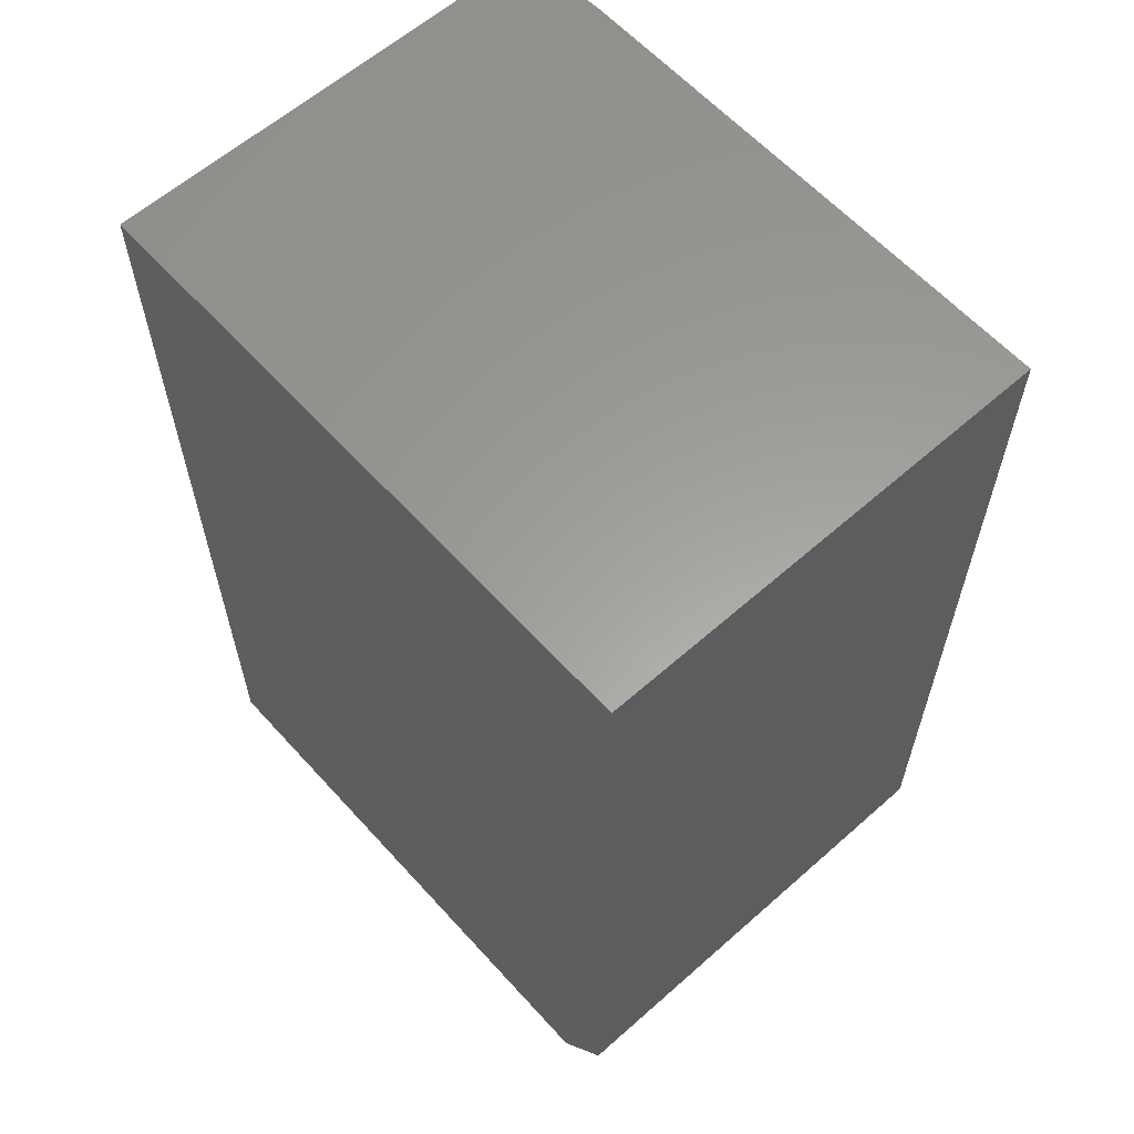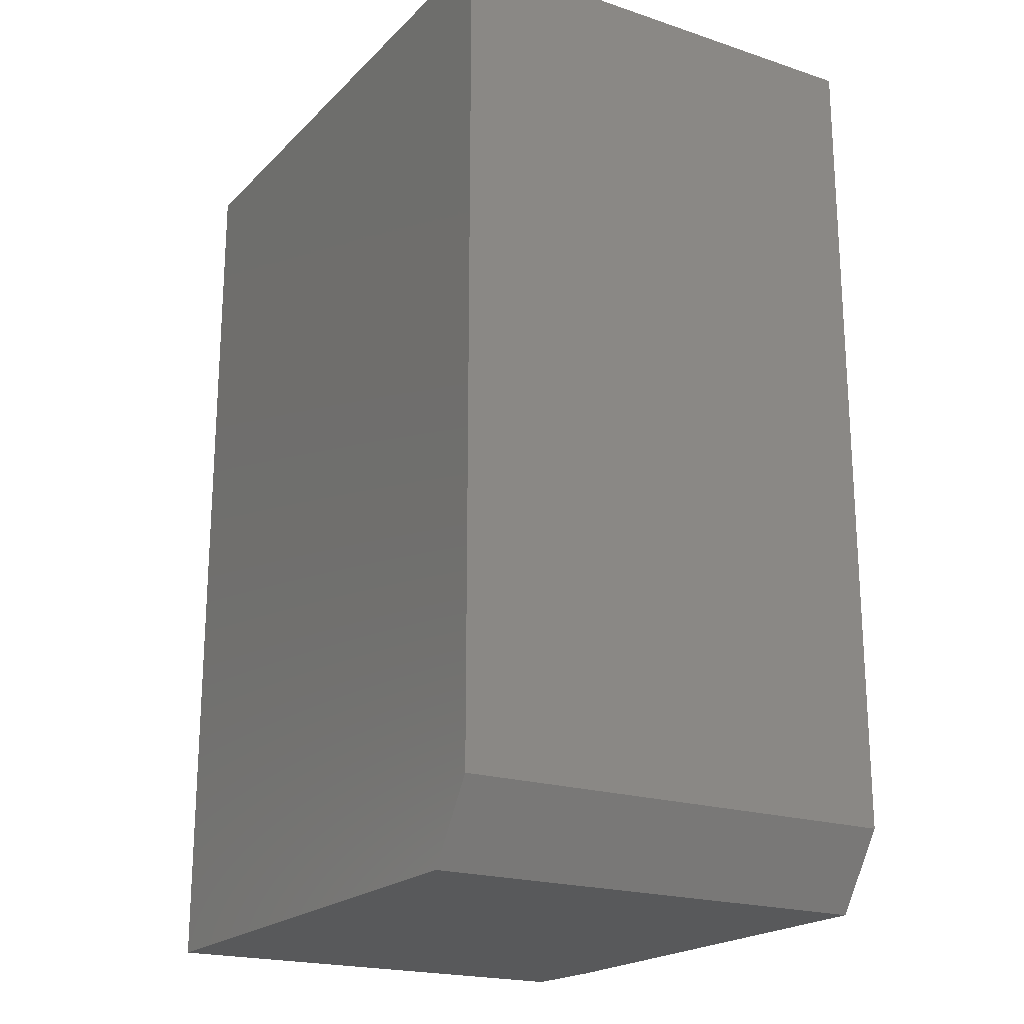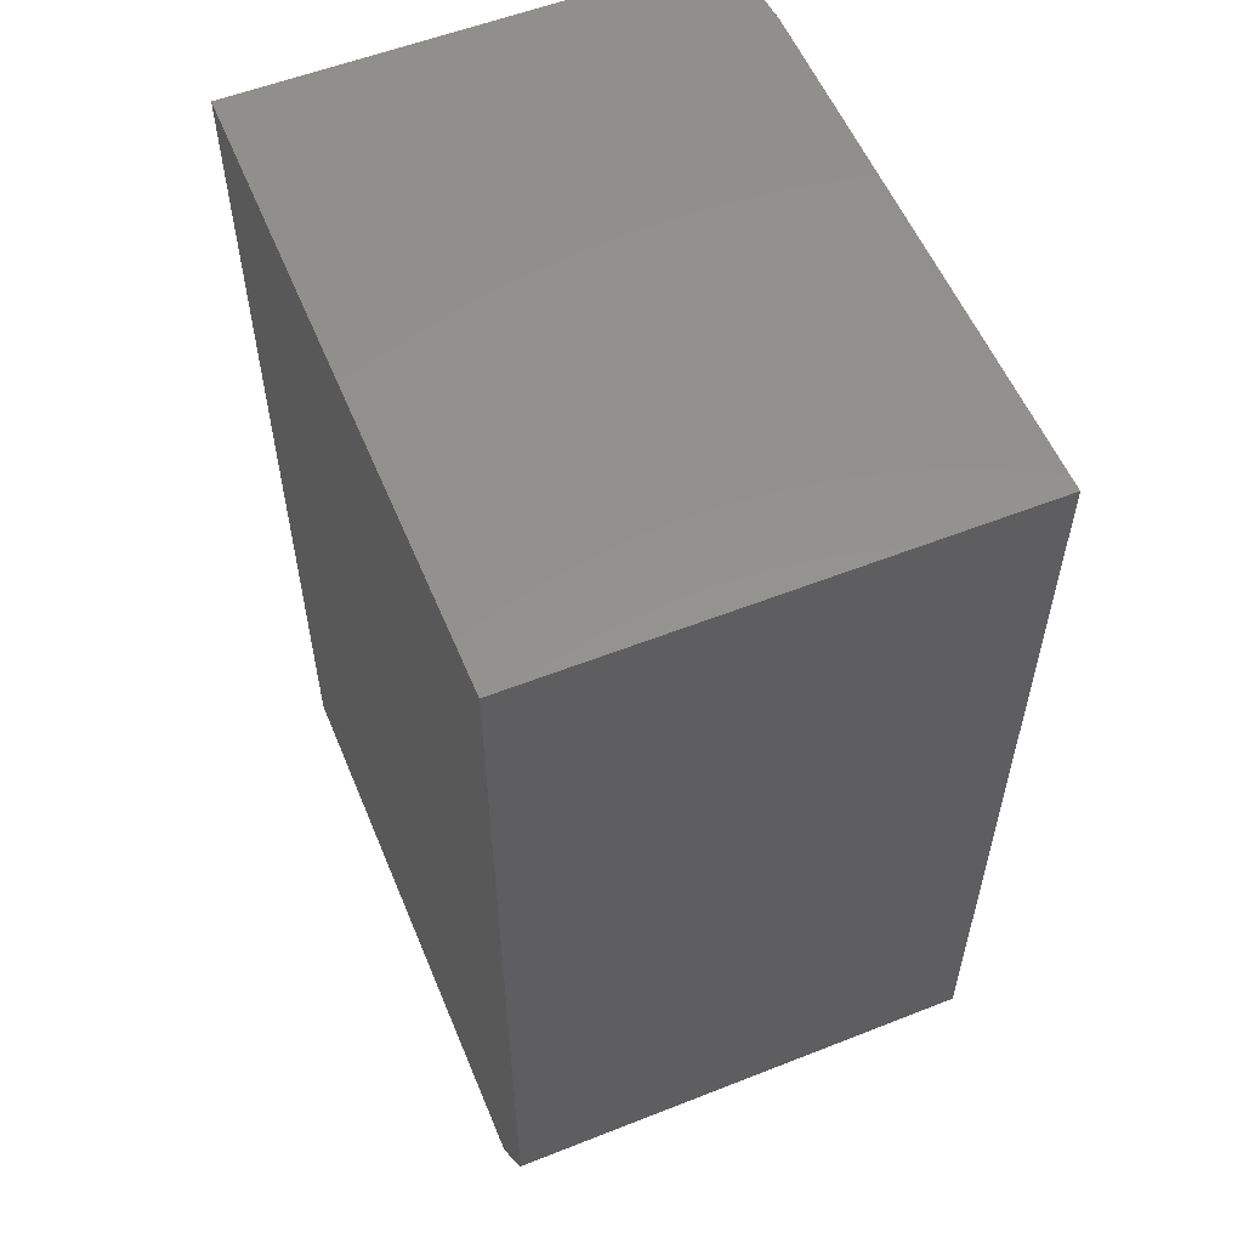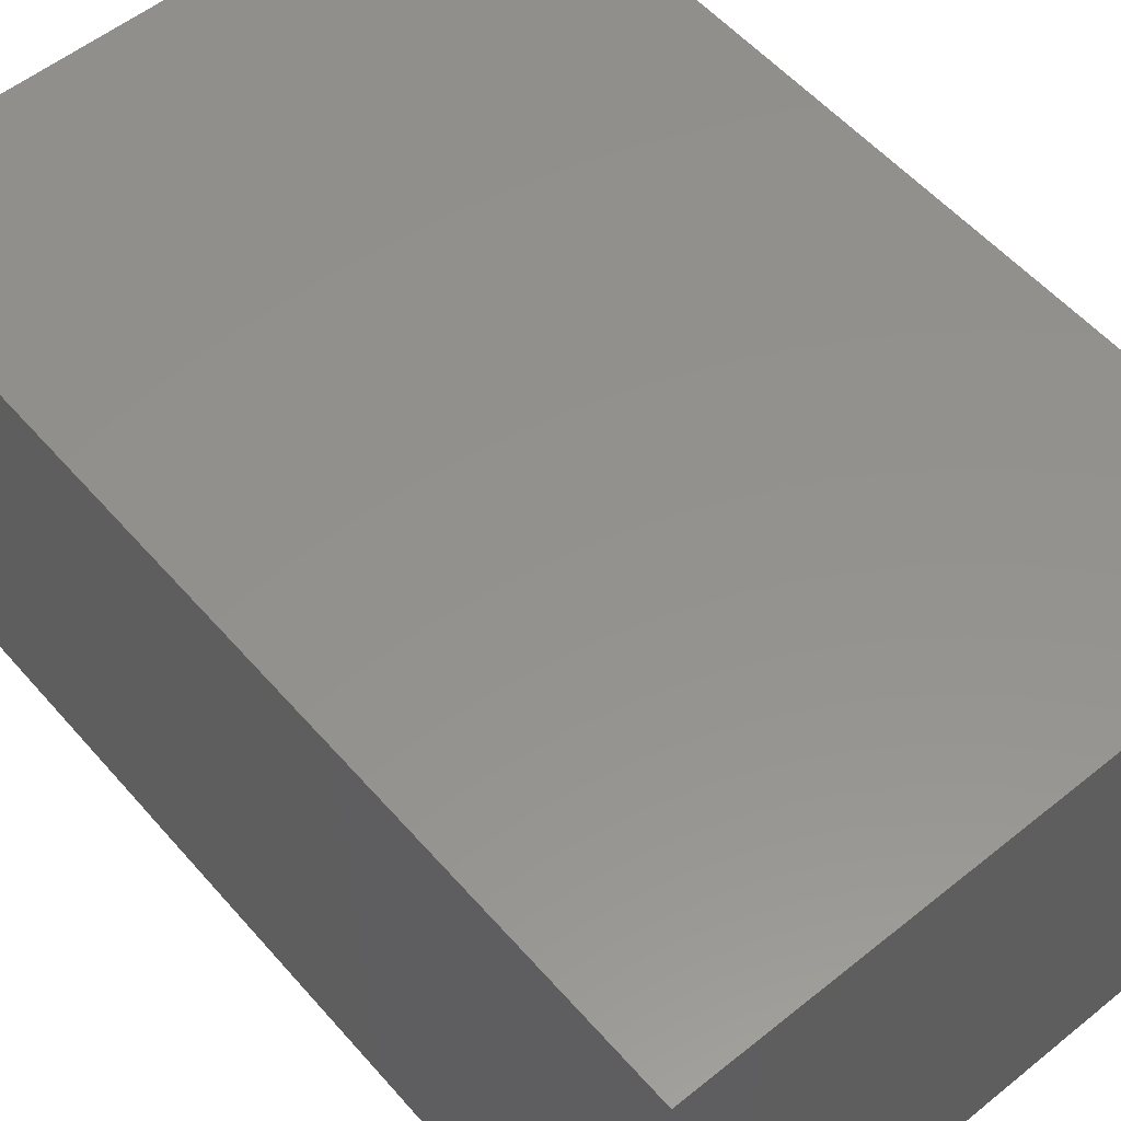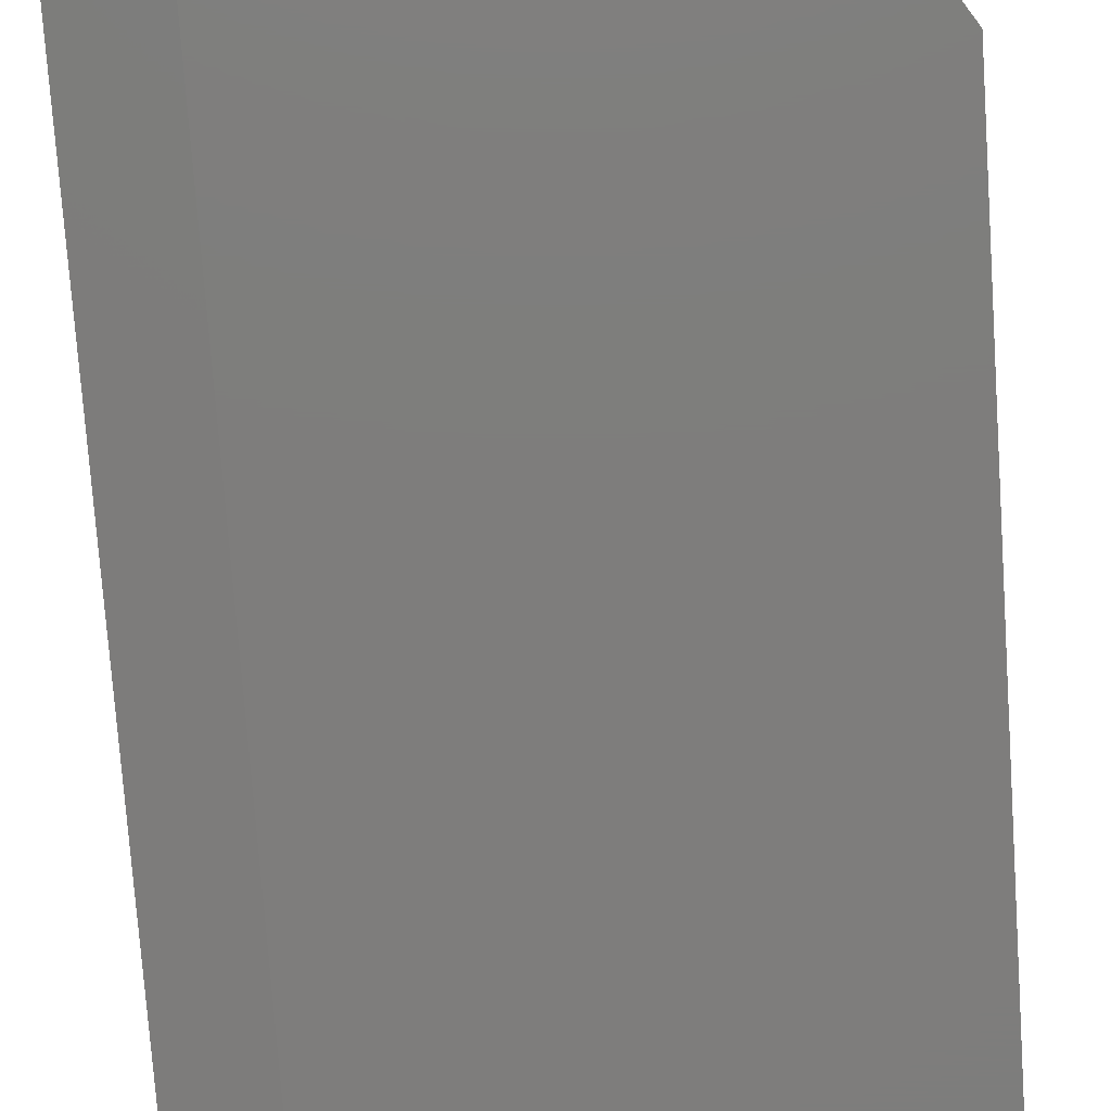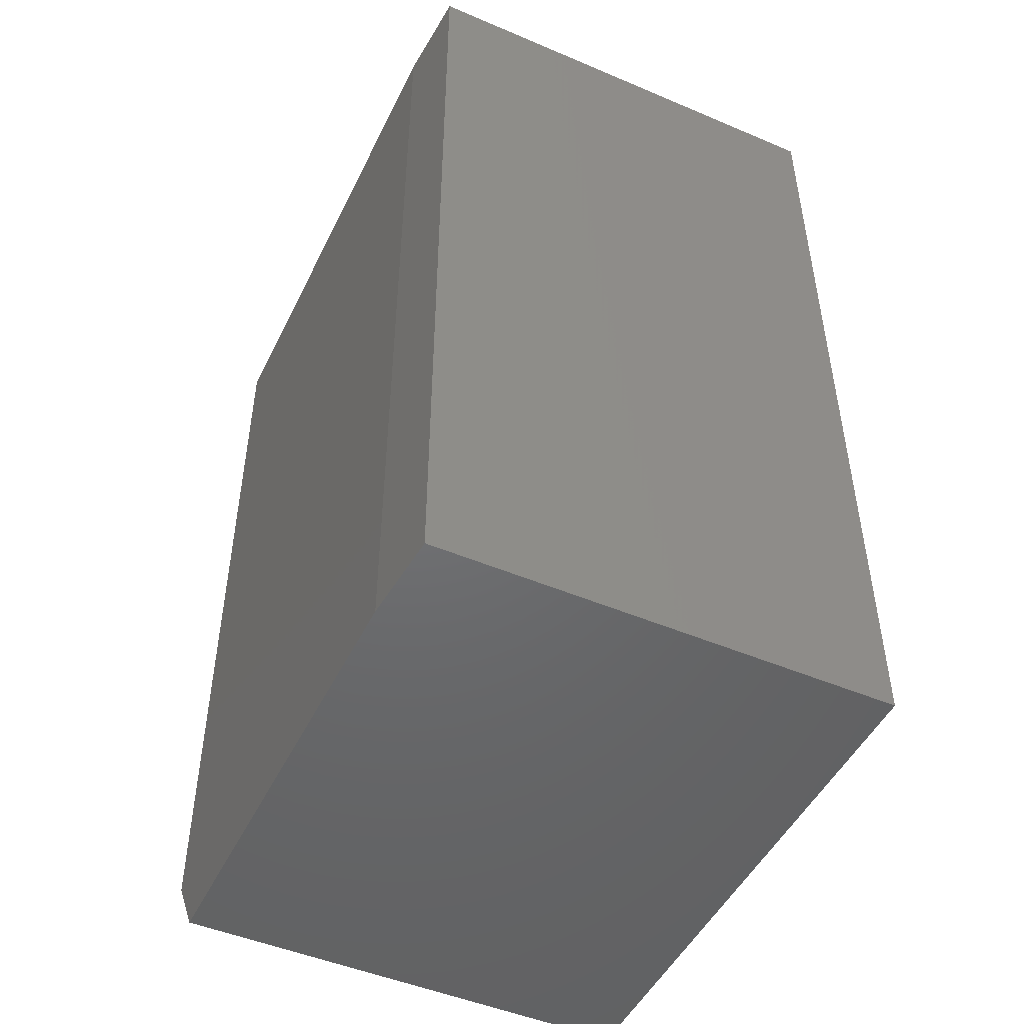
<metadata>
{"format":"stl","ext":"stl","renderer":"f3d","projection":"perspective","resolution":1024,"background":"white","views":[{"elev":60.9,"azim":48.0,"up":"+Y"},{"elev":-20.4,"azim":59.1,"up":"+Y"},{"elev":56.3,"azim":67.6,"up":"+Y"},{"elev":55.4,"azim":-40.3,"up":"+Z"},{"elev":-77.2,"azim":4.0,"up":"+Z"},{"elev":-48.6,"azim":-115.3,"up":"+Y"}]}
</metadata>
<code>
# stl→obj: 12 verts, 20 faces
v -0.06645 -0.6406 0
v -0.6406 -0.6406 0
v -0.003947 -0.5469 0
v -0.6406 0.4844 0
v -0.003947 0.4844 0
v -0.06645 -0.6406 0.5625
v -0.75 -0.6406 0.5625
v -0.75 -0.6406 0.007812
v -0.003947 0.4844 0.5625
v -0.75 0.4844 0.5625
v -0.003947 -0.5469 0.5625
v -0.75 0.4844 0.007812
f 1 2 3
f 3 2 4
f 3 4 5
f 1 6 2
f 2 6 7
f 2 7 8
f 9 10 11
f 11 10 7
f 11 7 6
f 11 3 9
f 9 3 5
f 6 1 11
f 11 1 3
f 10 12 7
f 7 12 8
f 9 5 10
f 10 5 4
f 10 4 12
f 12 4 8
f 8 4 2

</code>
